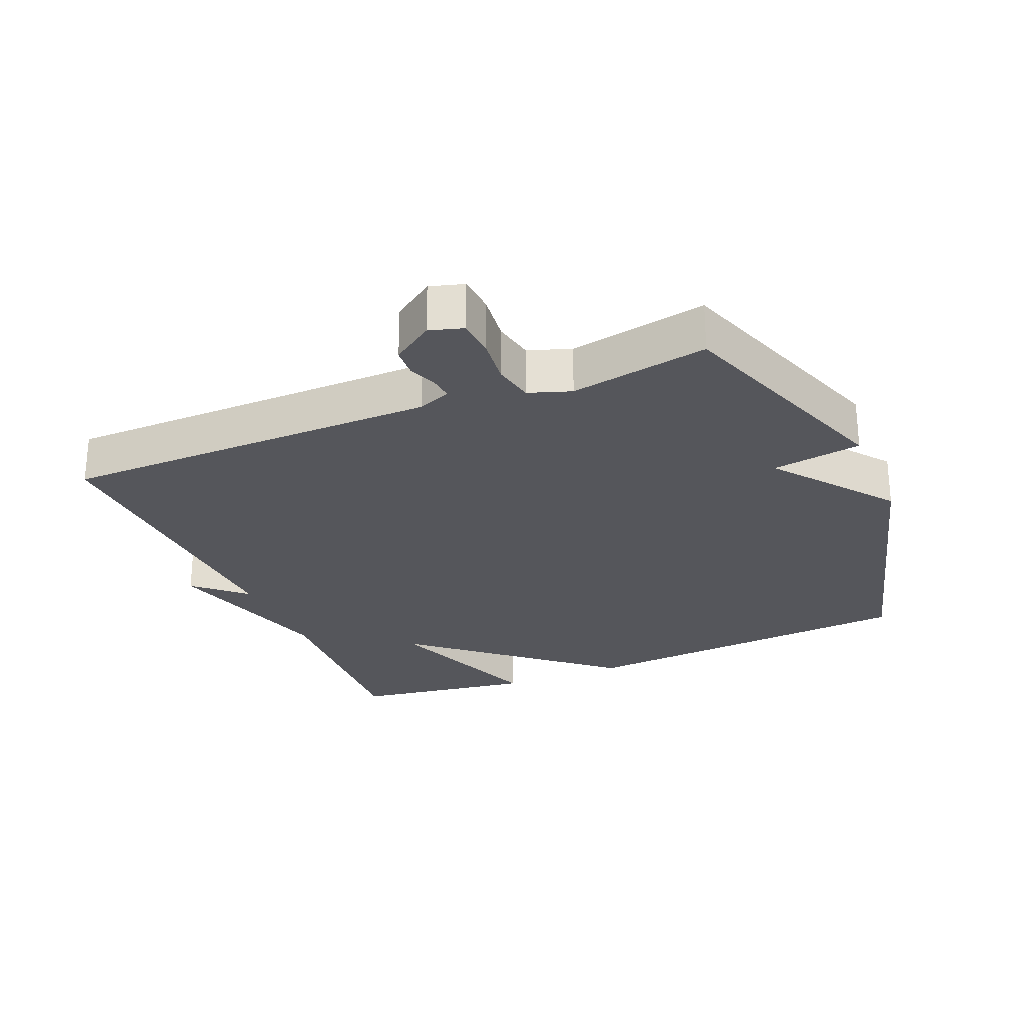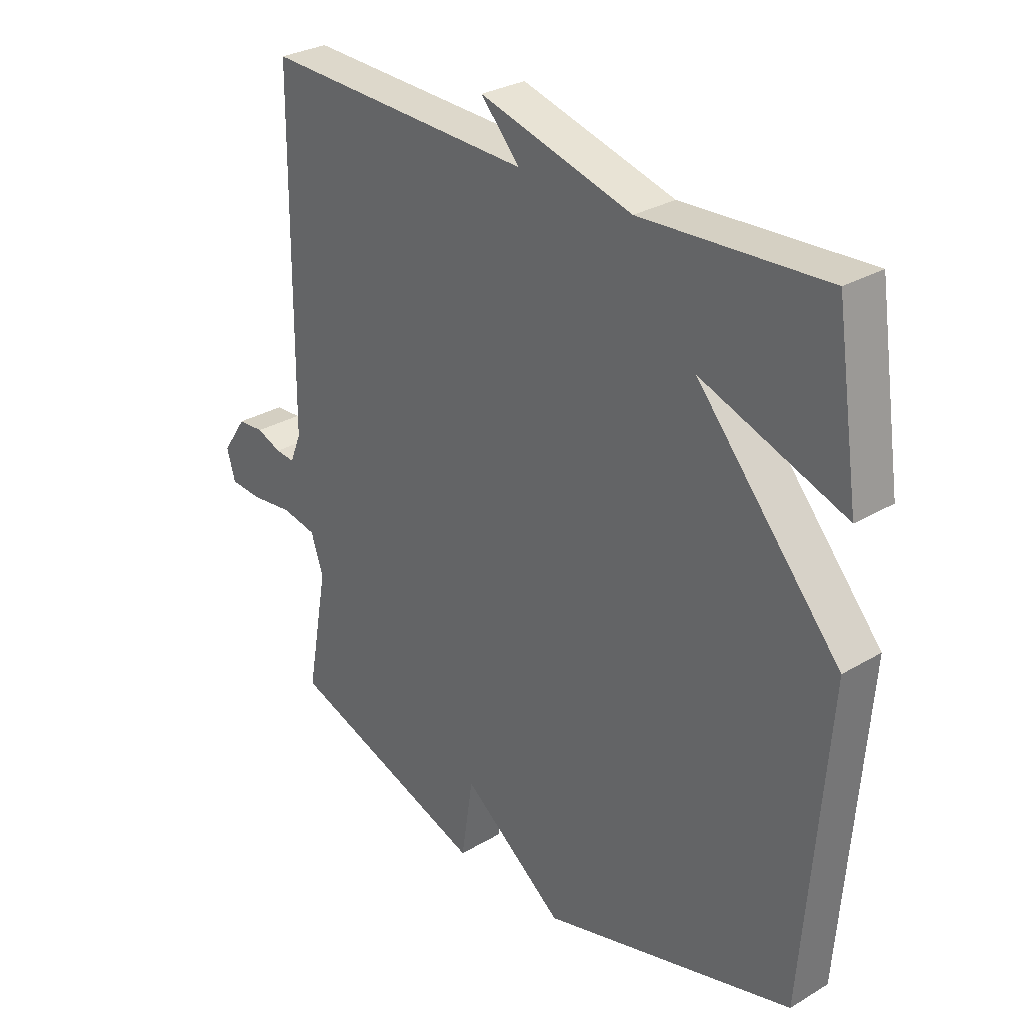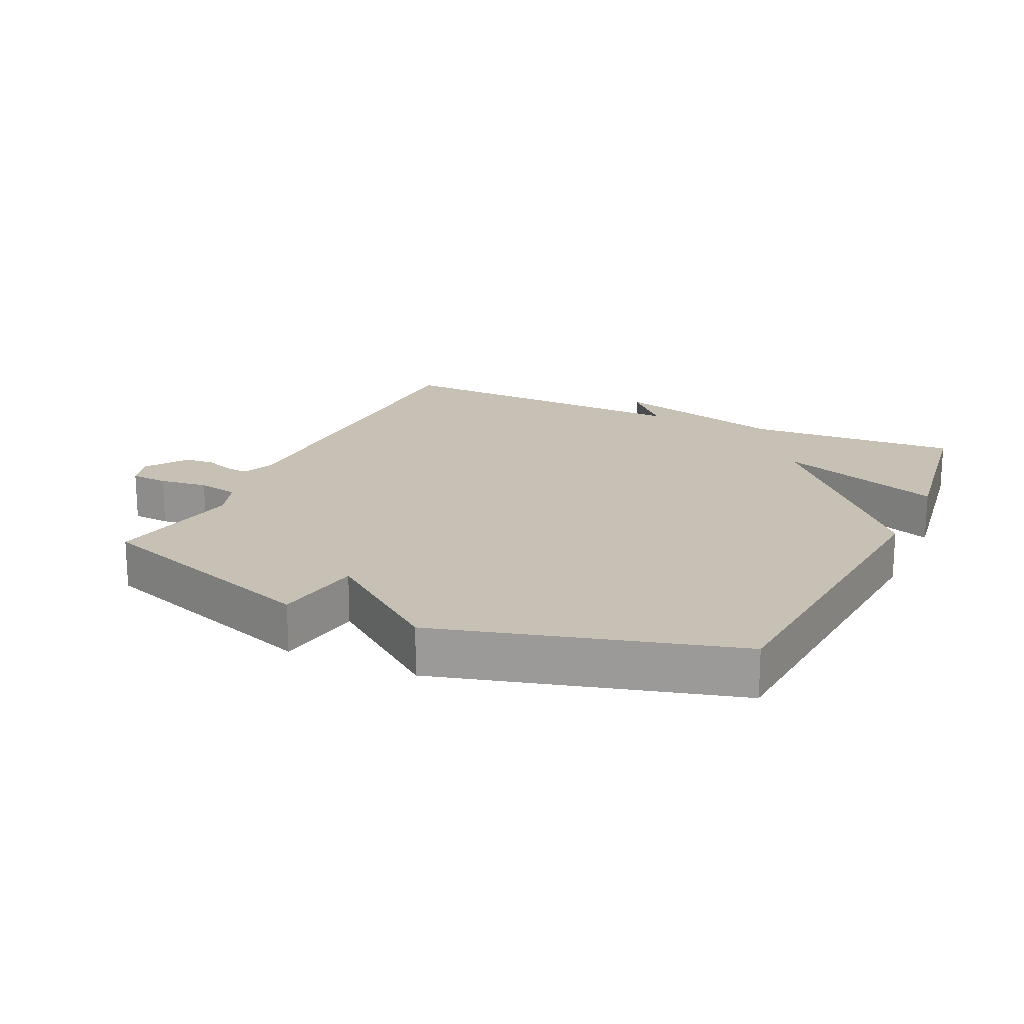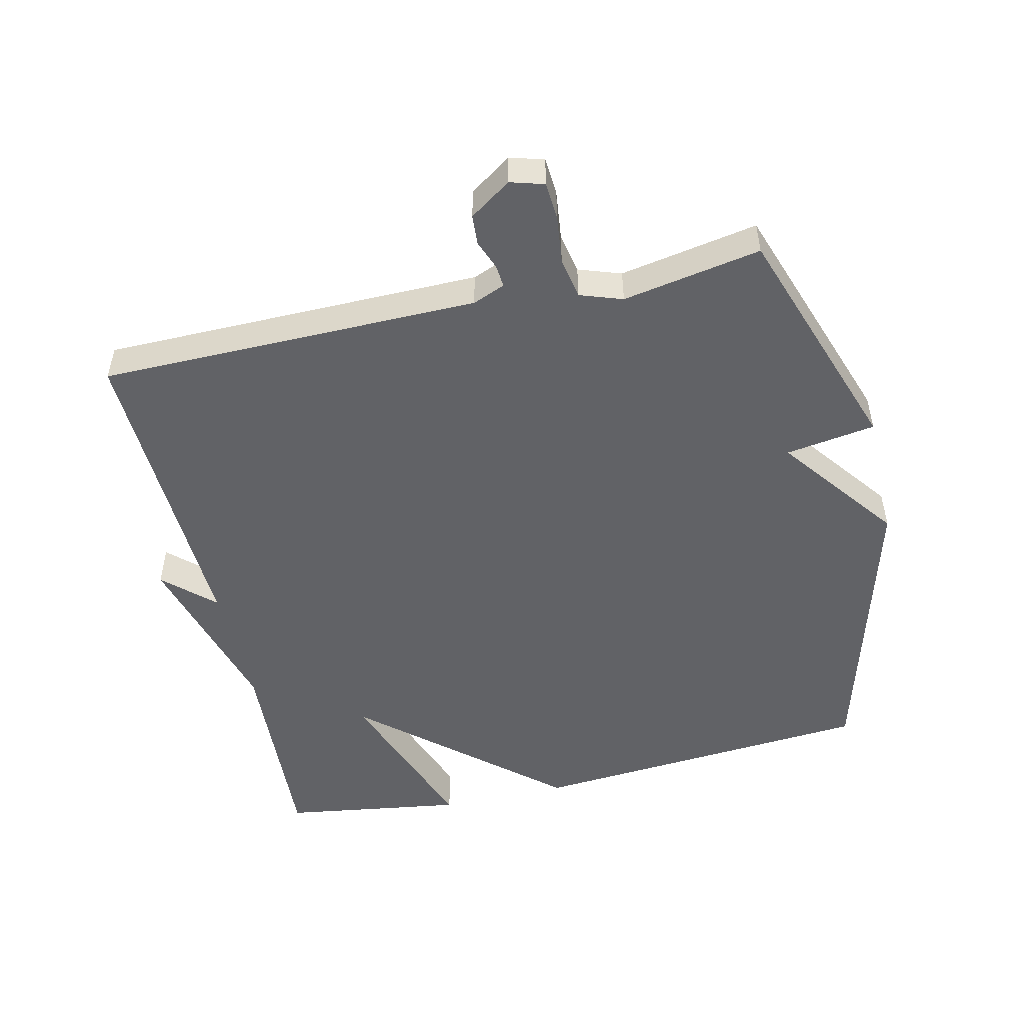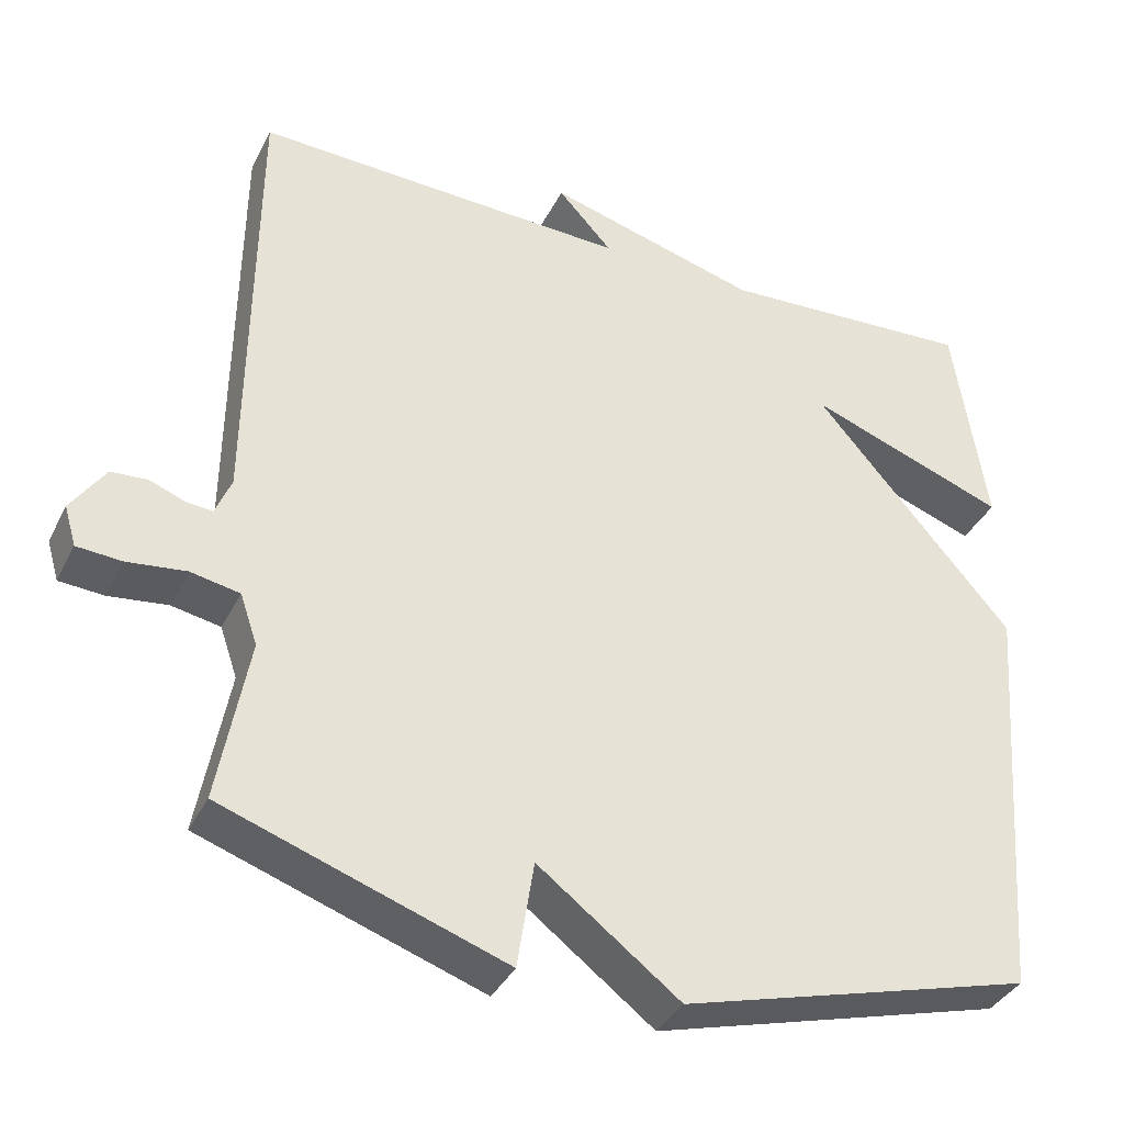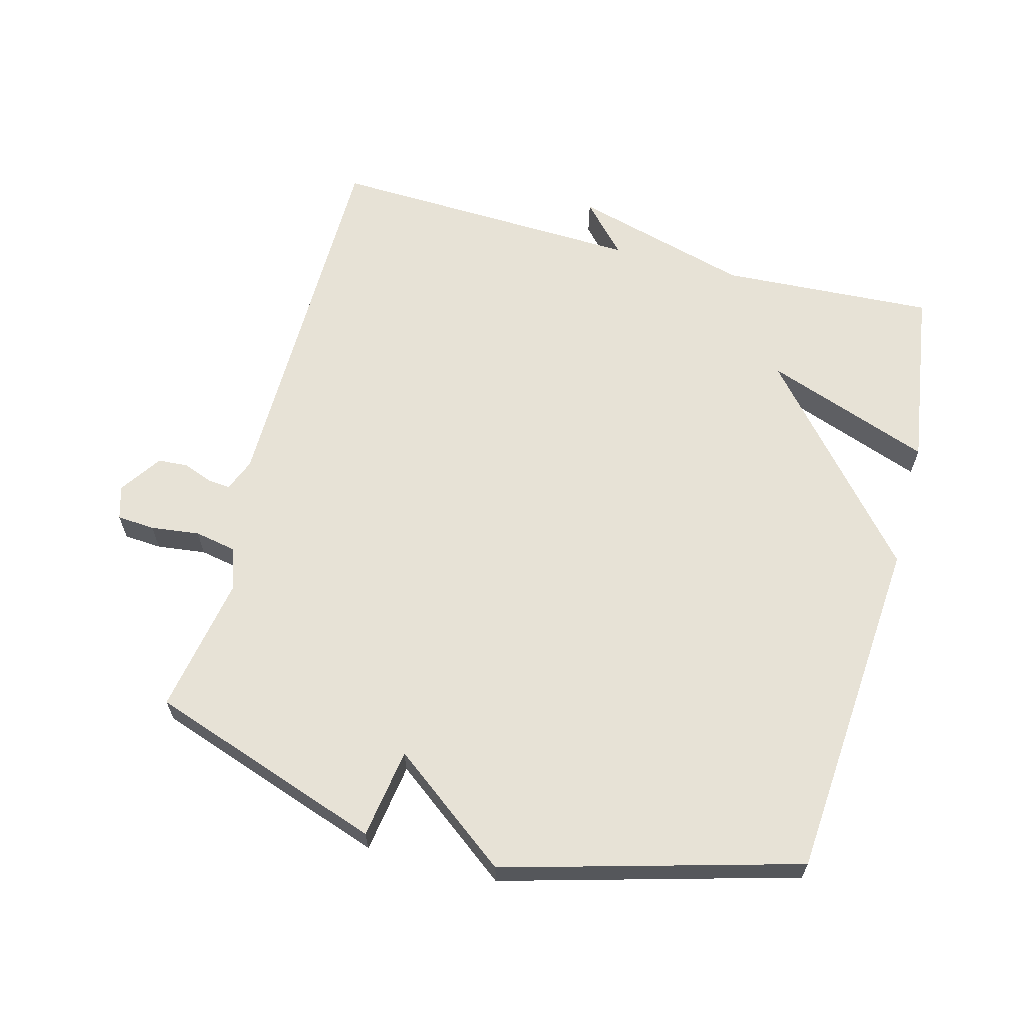
<metadata>
{"format":"obj","ext":"obj","renderer":"f3d","projection":"perspective","resolution":1024,"background":"white","views":[{"elev":-26.3,"azim":112.9,"up":"+Y"},{"elev":29.3,"azim":-131.3,"up":"+Z"},{"elev":18.6,"azim":-155.1,"up":"+Y"},{"elev":-50.7,"azim":102.9,"up":"+Y"},{"elev":-37.0,"azim":155.9,"up":"+Z"},{"elev":63.5,"azim":-165.2,"up":"+Y"}]}
</metadata>
<code>
v 0.5 0.07 -0.5
v 0.145 0.07 -0.623
v 0.124 0.07 -0.487
v -0.055 0.07 -0.623
v -0.5 0.07 -0.5
v -0.541 0.07 0.025
v -0.289 0.07 0.317
v -0.541 0.07 0.225
v -0.5 0.07 0.5
v -0.177 0.07 0.482
v 0.092 0.07 0.557
v 0.023 0.07 0.482
v 0.5 0.07 0.5
v 0.505 0.07 -0.074
v 0.525 0.07 -0.123
v 0.559 0.07 -0.12
v 0.603 0.07 -0.103
v 0.649 0.07 -0.106
v 0.692 0.07 -0.169
v 0.677 0.07 -0.22
v 0.62 0.07 -0.224
v 0.546 0.07 -0.215
v 0.484 0.07 -0.227
v 0.462 0.07 -0.291
v 0.5 0 -0.5
v 0.145 0 -0.623
v 0.124 0 -0.487
v -0.055 0 -0.623
v -0.5 0 -0.5
v -0.541 0 0.025
v -0.289 0 0.317
v -0.541 0 0.225
v -0.5 0 0.5
v -0.177 0 0.482
v 0.092 0 0.557
v 0.023 0 0.482
v 0.5 0 0.5
v 0.505 0 -0.074
v 0.525 0 -0.123
v 0.559 0 -0.12
v 0.603 0 -0.103
v 0.649 0 -0.106
v 0.692 0 -0.169
v 0.677 0 -0.22
v 0.62 0 -0.224
v 0.546 0 -0.215
v 0.484 0 -0.227
v 0.462 0 -0.291
f 20 21 22
f 19 20 22
f 18 19 22
f 17 18 22
f 16 17 22
f 15 16 22 23
f 14 15 23
f 14 23 24
f 13 14 24
f 12 13 24
f 10 11 12
f 7 8 9 10
f 12 24 1
f 10 12 1
f 7 10 1
f 5 6 7
f 4 5 7
f 3 4 7
f 1 2 3
f 1 3 7
f 46 45 44
f 46 44 43
f 46 43 42
f 46 42 41
f 46 41 40
f 47 46 40 39
f 47 39 38
f 48 47 38
f 48 38 37
f 48 37 36
f 36 35 34
f 34 33 32 31
f 25 48 36
f 25 36 34
f 25 34 31
f 31 30 29
f 31 29 28
f 31 28 27
f 27 26 25
f 31 27 25
f 1 25 26 2
f 2 26 27 3
f 3 27 28 4
f 4 28 29 5
f 5 29 30 6
f 6 30 31 7
f 7 31 32 8
f 8 32 33 9
f 9 33 34 10
f 10 34 35 11
f 11 35 36 12
f 12 36 37 13
f 13 37 38 14
f 14 38 39 15
f 15 39 40 16
f 16 40 41 17
f 17 41 42 18
f 18 42 43 19
f 19 43 44 20
f 20 44 45 21
f 21 45 46 22
f 22 46 47 23
f 23 47 48 24
f 24 48 25 1

</code>
